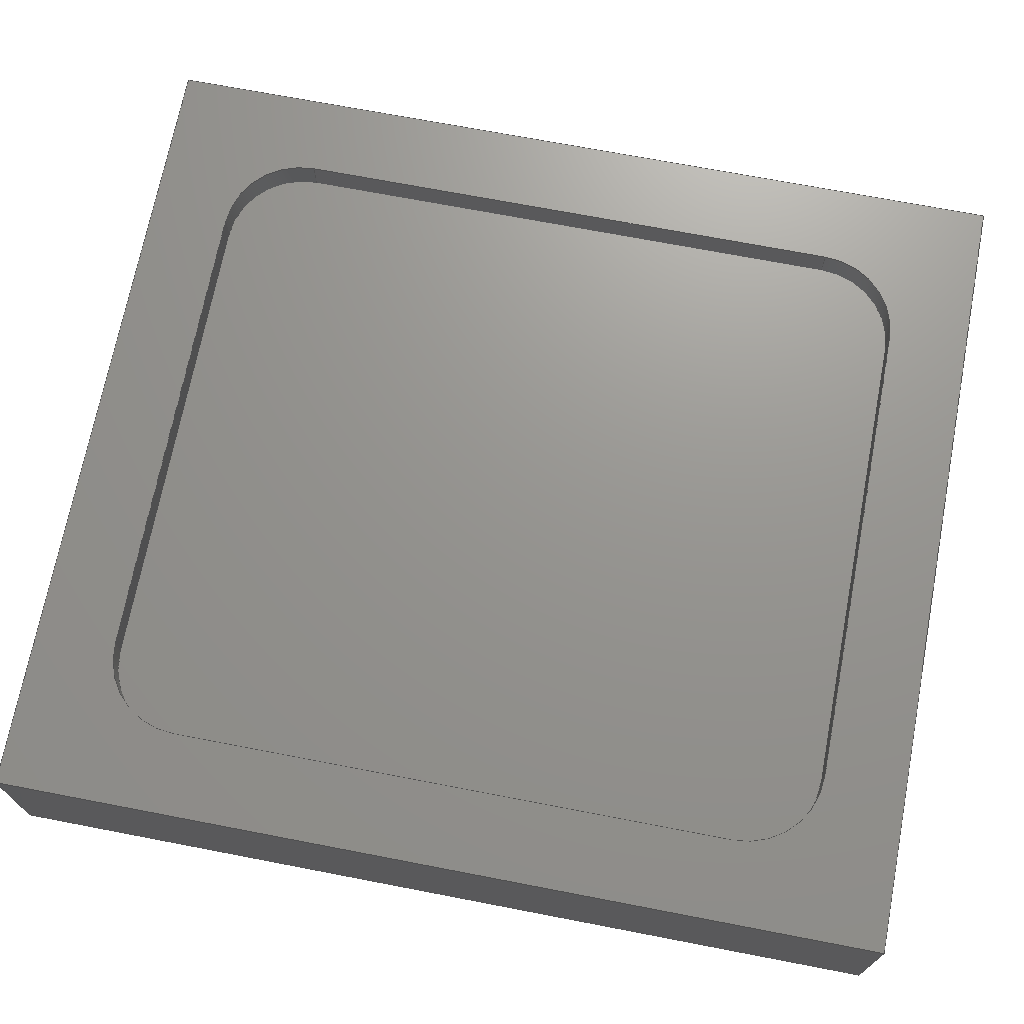
<metadata>
{"format":"step","ext":"step","renderer":"f3d","projection":"perspective","resolution":1024,"background":"white","views":[{"elev":70.8,"azim":-79.1,"up":"+Y"}]}
</metadata>
<code>
ISO-10303-21;
DATA;
#1=MECHANICAL_DESIGN_GEOMETRIC_PRESENTATION_REPRESENTATION('',(#4),#456);
#2=SHAPE_REPRESENTATION_RELATIONSHIP('SRR','None',#463,#3);
#3=ADVANCED_BREP_SHAPE_REPRESENTATION('',(#5),#455);
#4=STYLED_ITEM('',(#473),#5);
#5=MANIFOLD_SOLID_BREP('Body1',#264);
#6=FACE_BOUND('',#48,.T.);
#7=CIRCLE('',#280,0.5);
#8=CIRCLE('',#281,0.5);
#9=CIRCLE('',#284,0.5);
#10=CIRCLE('',#285,0.5);
#11=CIRCLE('',#288,0.5);
#12=CIRCLE('',#289,0.5);
#13=CIRCLE('',#292,0.5);
#14=CIRCLE('',#293,0.5);
#15=CYLINDRICAL_SURFACE('',#279,0.5);
#16=CYLINDRICAL_SURFACE('',#283,0.5);
#17=CYLINDRICAL_SURFACE('',#287,0.5);
#18=CYLINDRICAL_SURFACE('',#291,0.5);
#19=FACE_OUTER_BOUND('',#34,.T.);
#20=FACE_OUTER_BOUND('',#35,.T.);
#21=FACE_OUTER_BOUND('',#36,.T.);
#22=FACE_OUTER_BOUND('',#37,.T.);
#23=FACE_OUTER_BOUND('',#38,.T.);
#24=FACE_OUTER_BOUND('',#39,.T.);
#25=FACE_OUTER_BOUND('',#40,.T.);
#26=FACE_OUTER_BOUND('',#41,.T.);
#27=FACE_OUTER_BOUND('',#42,.T.);
#28=FACE_OUTER_BOUND('',#43,.T.);
#29=FACE_OUTER_BOUND('',#44,.T.);
#30=FACE_OUTER_BOUND('',#45,.T.);
#31=FACE_OUTER_BOUND('',#46,.T.);
#32=FACE_OUTER_BOUND('',#47,.T.);
#33=FACE_OUTER_BOUND('',#49,.T.);
#34=EDGE_LOOP('',(#166,#167,#168,#169));
#35=EDGE_LOOP('',(#170,#171,#172,#173));
#36=EDGE_LOOP('',(#174,#175,#176,#177));
#37=EDGE_LOOP('',(#178,#179,#180,#181));
#38=EDGE_LOOP('',(#182,#183,#184,#185));
#39=EDGE_LOOP('',(#186,#187,#188,#189));
#40=EDGE_LOOP('',(#190,#191,#192,#193));
#41=EDGE_LOOP('',(#194,#195,#196,#197));
#42=EDGE_LOOP('',(#198,#199,#200,#201,#202,#203,#204,#205));
#43=EDGE_LOOP('',(#206,#207,#208,#209));
#44=EDGE_LOOP('',(#210,#211,#212,#213));
#45=EDGE_LOOP('',(#214,#215,#216,#217));
#46=EDGE_LOOP('',(#218,#219,#220,#221));
#47=EDGE_LOOP('',(#222,#223,#224,#225));
#48=EDGE_LOOP('',(#226,#227,#228,#229,#230,#231,#232,#233));
#49=EDGE_LOOP('',(#234,#235,#236,#237));
#50=LINE('',#381,#78);
#51=LINE('',#383,#79);
#52=LINE('',#385,#80);
#53=LINE('',#386,#81);
#54=LINE('',#391,#82);
#55=LINE('',#395,#83);
#56=LINE('',#397,#84);
#57=LINE('',#398,#85);
#58=LINE('',#403,#86);
#59=LINE('',#407,#87);
#60=LINE('',#409,#88);
#61=LINE('',#410,#89);
#62=LINE('',#415,#90);
#63=LINE('',#419,#91);
#64=LINE('',#421,#92);
#65=LINE('',#422,#93);
#66=LINE('',#430,#94);
#67=LINE('',#432,#95);
#68=LINE('',#434,#96);
#69=LINE('',#435,#97);
#70=LINE('',#438,#98);
#71=LINE('',#440,#99);
#72=LINE('',#441,#100);
#73=LINE('',#444,#101);
#74=LINE('',#446,#102);
#75=LINE('',#447,#103);
#76=LINE('',#449,#104);
#77=LINE('',#450,#105);
#78=VECTOR('',#305,1);
#79=VECTOR('',#306,1);
#80=VECTOR('',#307,1);
#81=VECTOR('',#308,1);
#82=VECTOR('',#313,1);
#83=VECTOR('',#318,1);
#84=VECTOR('',#319,1);
#85=VECTOR('',#320,1);
#86=VECTOR('',#325,1);
#87=VECTOR('',#330,1);
#88=VECTOR('',#331,1);
#89=VECTOR('',#332,1);
#90=VECTOR('',#337,1);
#91=VECTOR('',#342,1);
#92=VECTOR('',#343,1);
#93=VECTOR('',#344,1);
#94=VECTOR('',#355,1);
#95=VECTOR('',#356,1);
#96=VECTOR('',#357,1);
#97=VECTOR('',#358,1);
#98=VECTOR('',#361,1);
#99=VECTOR('',#362,1);
#100=VECTOR('',#363,1);
#101=VECTOR('',#366,1);
#102=VECTOR('',#367,1);
#103=VECTOR('',#368,1);
#104=VECTOR('',#371,1);
#105=VECTOR('',#372,1);
#106=VERTEX_POINT('',#379);
#107=VERTEX_POINT('',#380);
#108=VERTEX_POINT('',#382);
#109=VERTEX_POINT('',#384);
#110=VERTEX_POINT('',#388);
#111=VERTEX_POINT('',#390);
#112=VERTEX_POINT('',#394);
#113=VERTEX_POINT('',#396);
#114=VERTEX_POINT('',#400);
#115=VERTEX_POINT('',#402);
#116=VERTEX_POINT('',#406);
#117=VERTEX_POINT('',#408);
#118=VERTEX_POINT('',#412);
#119=VERTEX_POINT('',#414);
#120=VERTEX_POINT('',#418);
#121=VERTEX_POINT('',#420);
#122=VERTEX_POINT('',#428);
#123=VERTEX_POINT('',#429);
#124=VERTEX_POINT('',#431);
#125=VERTEX_POINT('',#433);
#126=VERTEX_POINT('',#437);
#127=VERTEX_POINT('',#439);
#128=VERTEX_POINT('',#443);
#129=VERTEX_POINT('',#445);
#130=EDGE_CURVE('',#106,#107,#50,.T.);
#131=EDGE_CURVE('',#106,#108,#51,.T.);
#132=EDGE_CURVE('',#108,#109,#52,.T.);
#133=EDGE_CURVE('',#107,#109,#53,.T.);
#134=EDGE_CURVE('',#110,#106,#7,.T.);
#135=EDGE_CURVE('',#110,#111,#54,.T.);
#136=EDGE_CURVE('',#111,#108,#8,.T.);
#137=EDGE_CURVE('',#112,#110,#55,.T.);
#138=EDGE_CURVE('',#112,#113,#56,.T.);
#139=EDGE_CURVE('',#113,#111,#57,.T.);
#140=EDGE_CURVE('',#114,#112,#9,.T.);
#141=EDGE_CURVE('',#114,#115,#58,.T.);
#142=EDGE_CURVE('',#115,#113,#10,.T.);
#143=EDGE_CURVE('',#116,#114,#59,.T.);
#144=EDGE_CURVE('',#116,#117,#60,.T.);
#145=EDGE_CURVE('',#117,#115,#61,.T.);
#146=EDGE_CURVE('',#118,#116,#11,.T.);
#147=EDGE_CURVE('',#118,#119,#62,.T.);
#148=EDGE_CURVE('',#119,#117,#12,.T.);
#149=EDGE_CURVE('',#120,#118,#63,.T.);
#150=EDGE_CURVE('',#120,#121,#64,.T.);
#151=EDGE_CURVE('',#121,#119,#65,.T.);
#152=EDGE_CURVE('',#107,#120,#13,.T.);
#153=EDGE_CURVE('',#109,#121,#14,.T.);
#154=EDGE_CURVE('',#122,#123,#66,.T.);
#155=EDGE_CURVE('',#123,#124,#67,.T.);
#156=EDGE_CURVE('',#125,#124,#68,.T.);
#157=EDGE_CURVE('',#122,#125,#69,.T.);
#158=EDGE_CURVE('',#126,#122,#70,.T.);
#159=EDGE_CURVE('',#127,#125,#71,.T.);
#160=EDGE_CURVE('',#126,#127,#72,.T.);
#161=EDGE_CURVE('',#128,#126,#73,.T.);
#162=EDGE_CURVE('',#129,#127,#74,.T.);
#163=EDGE_CURVE('',#128,#129,#75,.T.);
#164=EDGE_CURVE('',#123,#128,#76,.T.);
#165=EDGE_CURVE('',#124,#129,#77,.T.);
#166=ORIENTED_EDGE('',*,*,#130,.F.);
#167=ORIENTED_EDGE('',*,*,#131,.T.);
#168=ORIENTED_EDGE('',*,*,#132,.T.);
#169=ORIENTED_EDGE('',*,*,#133,.F.);
#170=ORIENTED_EDGE('',*,*,#134,.F.);
#171=ORIENTED_EDGE('',*,*,#135,.T.);
#172=ORIENTED_EDGE('',*,*,#136,.T.);
#173=ORIENTED_EDGE('',*,*,#131,.F.);
#174=ORIENTED_EDGE('',*,*,#137,.F.);
#175=ORIENTED_EDGE('',*,*,#138,.T.);
#176=ORIENTED_EDGE('',*,*,#139,.T.);
#177=ORIENTED_EDGE('',*,*,#135,.F.);
#178=ORIENTED_EDGE('',*,*,#140,.F.);
#179=ORIENTED_EDGE('',*,*,#141,.T.);
#180=ORIENTED_EDGE('',*,*,#142,.T.);
#181=ORIENTED_EDGE('',*,*,#138,.F.);
#182=ORIENTED_EDGE('',*,*,#143,.F.);
#183=ORIENTED_EDGE('',*,*,#144,.T.);
#184=ORIENTED_EDGE('',*,*,#145,.T.);
#185=ORIENTED_EDGE('',*,*,#141,.F.);
#186=ORIENTED_EDGE('',*,*,#146,.F.);
#187=ORIENTED_EDGE('',*,*,#147,.T.);
#188=ORIENTED_EDGE('',*,*,#148,.T.);
#189=ORIENTED_EDGE('',*,*,#144,.F.);
#190=ORIENTED_EDGE('',*,*,#149,.F.);
#191=ORIENTED_EDGE('',*,*,#150,.T.);
#192=ORIENTED_EDGE('',*,*,#151,.T.);
#193=ORIENTED_EDGE('',*,*,#147,.F.);
#194=ORIENTED_EDGE('',*,*,#152,.F.);
#195=ORIENTED_EDGE('',*,*,#133,.T.);
#196=ORIENTED_EDGE('',*,*,#153,.T.);
#197=ORIENTED_EDGE('',*,*,#150,.F.);
#198=ORIENTED_EDGE('',*,*,#153,.F.);
#199=ORIENTED_EDGE('',*,*,#132,.F.);
#200=ORIENTED_EDGE('',*,*,#136,.F.);
#201=ORIENTED_EDGE('',*,*,#139,.F.);
#202=ORIENTED_EDGE('',*,*,#142,.F.);
#203=ORIENTED_EDGE('',*,*,#145,.F.);
#204=ORIENTED_EDGE('',*,*,#148,.F.);
#205=ORIENTED_EDGE('',*,*,#151,.F.);
#206=ORIENTED_EDGE('',*,*,#154,.T.);
#207=ORIENTED_EDGE('',*,*,#155,.T.);
#208=ORIENTED_EDGE('',*,*,#156,.F.);
#209=ORIENTED_EDGE('',*,*,#157,.F.);
#210=ORIENTED_EDGE('',*,*,#158,.T.);
#211=ORIENTED_EDGE('',*,*,#157,.T.);
#212=ORIENTED_EDGE('',*,*,#159,.F.);
#213=ORIENTED_EDGE('',*,*,#160,.F.);
#214=ORIENTED_EDGE('',*,*,#161,.T.);
#215=ORIENTED_EDGE('',*,*,#160,.T.);
#216=ORIENTED_EDGE('',*,*,#162,.F.);
#217=ORIENTED_EDGE('',*,*,#163,.F.);
#218=ORIENTED_EDGE('',*,*,#164,.T.);
#219=ORIENTED_EDGE('',*,*,#163,.T.);
#220=ORIENTED_EDGE('',*,*,#165,.F.);
#221=ORIENTED_EDGE('',*,*,#155,.F.);
#222=ORIENTED_EDGE('',*,*,#165,.T.);
#223=ORIENTED_EDGE('',*,*,#162,.T.);
#224=ORIENTED_EDGE('',*,*,#159,.T.);
#225=ORIENTED_EDGE('',*,*,#156,.T.);
#226=ORIENTED_EDGE('',*,*,#130,.T.);
#227=ORIENTED_EDGE('',*,*,#152,.T.);
#228=ORIENTED_EDGE('',*,*,#149,.T.);
#229=ORIENTED_EDGE('',*,*,#146,.T.);
#230=ORIENTED_EDGE('',*,*,#143,.T.);
#231=ORIENTED_EDGE('',*,*,#140,.T.);
#232=ORIENTED_EDGE('',*,*,#137,.T.);
#233=ORIENTED_EDGE('',*,*,#134,.T.);
#234=ORIENTED_EDGE('',*,*,#164,.F.);
#235=ORIENTED_EDGE('',*,*,#154,.F.);
#236=ORIENTED_EDGE('',*,*,#158,.F.);
#237=ORIENTED_EDGE('',*,*,#161,.F.);
#238=PLANE('',#278);
#239=PLANE('',#282);
#240=PLANE('',#286);
#241=PLANE('',#290);
#242=PLANE('',#294);
#243=PLANE('',#295);
#244=PLANE('',#296);
#245=PLANE('',#297);
#246=PLANE('',#298);
#247=PLANE('',#299);
#248=PLANE('',#300);
#249=ADVANCED_FACE('',(#19),#238,.F.);
#250=ADVANCED_FACE('',(#20),#15,.F.);
#251=ADVANCED_FACE('',(#21),#239,.F.);
#252=ADVANCED_FACE('',(#22),#16,.F.);
#253=ADVANCED_FACE('',(#23),#240,.F.);
#254=ADVANCED_FACE('',(#24),#17,.F.);
#255=ADVANCED_FACE('',(#25),#241,.F.);
#256=ADVANCED_FACE('',(#26),#18,.F.);
#257=ADVANCED_FACE('',(#27),#242,.T.);
#258=ADVANCED_FACE('',(#28),#243,.T.);
#259=ADVANCED_FACE('',(#29),#244,.T.);
#260=ADVANCED_FACE('',(#30),#245,.T.);
#261=ADVANCED_FACE('',(#31),#246,.T.);
#262=ADVANCED_FACE('',(#32,#6),#247,.T.);
#263=ADVANCED_FACE('',(#33),#248,.F.);
#264=CLOSED_SHELL('',(#249,#250,#251,#252,#253,#254,#255,#256,#257,#258,
#259,#260,#261,#262,#263));
#265=DERIVED_UNIT_ELEMENT(#267,1);
#266=DERIVED_UNIT_ELEMENT(#458,3);
#267=(
MASS_UNIT()
NAMED_UNIT(*)
SI_UNIT(.KILO.,.GRAM.)
);
#268=DERIVED_UNIT((#265,#266));
#269=MEASURE_REPRESENTATION_ITEM('density measure',
POSITIVE_RATIO_MEASURE(7850),#268);
#270=PROPERTY_DEFINITION_REPRESENTATION(#275,#272);
#271=PROPERTY_DEFINITION_REPRESENTATION(#276,#273);
#272=REPRESENTATION('material name',(#274),#455);
#273=REPRESENTATION('density',(#269),#455);
#274=DESCRIPTIVE_REPRESENTATION_ITEM('Steel','Steel');
#275=PROPERTY_DEFINITION('material property','material name',#465);
#276=PROPERTY_DEFINITION('material property','density of part',#465);
#277=AXIS2_PLACEMENT_3D('placement',#377,#301,#302);
#278=AXIS2_PLACEMENT_3D('',#378,#303,#304);
#279=AXIS2_PLACEMENT_3D('',#387,#309,#310);
#280=AXIS2_PLACEMENT_3D('',#389,#311,#312);
#281=AXIS2_PLACEMENT_3D('',#392,#314,#315);
#282=AXIS2_PLACEMENT_3D('',#393,#316,#317);
#283=AXIS2_PLACEMENT_3D('',#399,#321,#322);
#284=AXIS2_PLACEMENT_3D('',#401,#323,#324);
#285=AXIS2_PLACEMENT_3D('',#404,#326,#327);
#286=AXIS2_PLACEMENT_3D('',#405,#328,#329);
#287=AXIS2_PLACEMENT_3D('',#411,#333,#334);
#288=AXIS2_PLACEMENT_3D('',#413,#335,#336);
#289=AXIS2_PLACEMENT_3D('',#416,#338,#339);
#290=AXIS2_PLACEMENT_3D('',#417,#340,#341);
#291=AXIS2_PLACEMENT_3D('',#423,#345,#346);
#292=AXIS2_PLACEMENT_3D('',#424,#347,#348);
#293=AXIS2_PLACEMENT_3D('',#425,#349,#350);
#294=AXIS2_PLACEMENT_3D('',#426,#351,#352);
#295=AXIS2_PLACEMENT_3D('',#427,#353,#354);
#296=AXIS2_PLACEMENT_3D('',#436,#359,#360);
#297=AXIS2_PLACEMENT_3D('',#442,#364,#365);
#298=AXIS2_PLACEMENT_3D('',#448,#369,#370);
#299=AXIS2_PLACEMENT_3D('',#451,#373,#374);
#300=AXIS2_PLACEMENT_3D('',#452,#375,#376);
#301=DIRECTION('axis',(0,0,1));
#302=DIRECTION('refdir',(1,0,0));
#303=DIRECTION('center_axis',(0,0,-1));
#304=DIRECTION('ref_axis',(1,0,0));
#305=DIRECTION('',(1,0,0));
#306=DIRECTION('',(0,-1,0));
#307=DIRECTION('',(1,0,0));
#308=DIRECTION('',(0,-1,0));
#309=DIRECTION('center_axis',(0,-1,0));
#310=DIRECTION('ref_axis',(0,0,-1));
#311=DIRECTION('center_axis',(0,-1,0));
#312=DIRECTION('ref_axis',(0,0,-1));
#313=DIRECTION('',(0,-1,0));
#314=DIRECTION('center_axis',(0,-1,0));
#315=DIRECTION('ref_axis',(0,0,-1));
#316=DIRECTION('center_axis',(-1,0,6.344e-17));
#317=DIRECTION('ref_axis',(-6.344e-17,0,-1));
#318=DIRECTION('',(-6.344e-17,0,-1));
#319=DIRECTION('',(0,-1,0));
#320=DIRECTION('',(-6.344e-17,0,-1));
#321=DIRECTION('center_axis',(0,-1,0));
#322=DIRECTION('ref_axis',(-1,0,0));
#323=DIRECTION('center_axis',(0,-1,0));
#324=DIRECTION('ref_axis',(-1,0,0));
#325=DIRECTION('',(0,-1,0));
#326=DIRECTION('center_axis',(0,-1,0));
#327=DIRECTION('ref_axis',(-1,0,0));
#328=DIRECTION('center_axis',(0,0,1));
#329=DIRECTION('ref_axis',(-1,0,0));
#330=DIRECTION('',(-1,0,0));
#331=DIRECTION('',(0,-1,0));
#332=DIRECTION('',(-1,0,0));
#333=DIRECTION('center_axis',(0,-1,0));
#334=DIRECTION('ref_axis',(0,0,1));
#335=DIRECTION('center_axis',(0,-1,0));
#336=DIRECTION('ref_axis',(0,0,1));
#337=DIRECTION('',(0,-1,0));
#338=DIRECTION('center_axis',(0,-1,0));
#339=DIRECTION('ref_axis',(0,0,1));
#340=DIRECTION('center_axis',(1,0,1.269e-16));
#341=DIRECTION('ref_axis',(-1.269e-16,0,1));
#342=DIRECTION('',(-1.269e-16,0,1));
#343=DIRECTION('',(0,-1,0));
#344=DIRECTION('',(-1.269e-16,0,1));
#345=DIRECTION('center_axis',(0,-1,0));
#346=DIRECTION('ref_axis',(1,0,4.441e-16));
#347=DIRECTION('center_axis',(0,-1,0));
#348=DIRECTION('ref_axis',(1,0,4.441e-16));
#349=DIRECTION('center_axis',(0,-1,0));
#350=DIRECTION('ref_axis',(1,0,4.441e-16));
#351=DIRECTION('center_axis',(0,1,0));
#352=DIRECTION('ref_axis',(-1,0,0));
#353=DIRECTION('center_axis',(0,0,1));
#354=DIRECTION('ref_axis',(1,0,0));
#355=DIRECTION('',(1,0,0));
#356=DIRECTION('',(0,1,0));
#357=DIRECTION('',(1,0,0));
#358=DIRECTION('',(0,1,0));
#359=DIRECTION('center_axis',(-1,0,0));
#360=DIRECTION('ref_axis',(0,0,1));
#361=DIRECTION('',(0,0,1));
#362=DIRECTION('',(0,0,1));
#363=DIRECTION('',(0,1,0));
#364=DIRECTION('center_axis',(0,0,-1));
#365=DIRECTION('ref_axis',(-1,0,0));
#366=DIRECTION('',(-1,0,0));
#367=DIRECTION('',(-1,0,0));
#368=DIRECTION('',(0,1,0));
#369=DIRECTION('center_axis',(1,0,0));
#370=DIRECTION('ref_axis',(0,0,-1));
#371=DIRECTION('',(0,0,-1));
#372=DIRECTION('',(0,0,-1));
#373=DIRECTION('center_axis',(0,1,0));
#374=DIRECTION('ref_axis',(0,0,1));
#375=DIRECTION('center_axis',(0,1,0));
#376=DIRECTION('ref_axis',(1,0,0));
#377=CARTESIAN_POINT('',(0,0,0));
#378=CARTESIAN_POINT('Origin',(-1.496,1,-2.25));
#379=CARTESIAN_POINT('',(-1.496,1,-2.25));
#380=CARTESIAN_POINT('',(1.496,1,-2.25));
#381=CARTESIAN_POINT('',(-0.7479,1,-2.25));
#382=CARTESIAN_POINT('',(-1.496,0.8,-2.25));
#383=CARTESIAN_POINT('',(-1.496,1,-2.25));
#384=CARTESIAN_POINT('',(1.496,0.8,-2.25));
#385=CARTESIAN_POINT('',(1.496,0.8,-2.25));
#386=CARTESIAN_POINT('',(1.496,1,-2.25));
#387=CARTESIAN_POINT('Origin',(-1.496,1,-1.75));
#388=CARTESIAN_POINT('',(-1.996,1,-1.75));
#389=CARTESIAN_POINT('Origin',(-1.496,1,-1.75));
#390=CARTESIAN_POINT('',(-1.996,0.8,-1.75));
#391=CARTESIAN_POINT('',(-1.996,1,-1.75));
#392=CARTESIAN_POINT('Origin',(-1.496,0.8,-1.75));
#393=CARTESIAN_POINT('Origin',(-1.996,1,1.75));
#394=CARTESIAN_POINT('',(-1.996,1,1.75));
#395=CARTESIAN_POINT('',(-1.996,1,0.875));
#396=CARTESIAN_POINT('',(-1.996,0.8,1.75));
#397=CARTESIAN_POINT('',(-1.996,1,1.75));
#398=CARTESIAN_POINT('',(-1.996,0.8,-1.75));
#399=CARTESIAN_POINT('Origin',(-1.496,1,1.75));
#400=CARTESIAN_POINT('',(-1.496,1,2.25));
#401=CARTESIAN_POINT('Origin',(-1.496,1,1.75));
#402=CARTESIAN_POINT('',(-1.496,0.8,2.25));
#403=CARTESIAN_POINT('',(-1.496,1,2.25));
#404=CARTESIAN_POINT('Origin',(-1.496,0.8,1.75));
#405=CARTESIAN_POINT('Origin',(1.496,1,2.25));
#406=CARTESIAN_POINT('',(1.496,1,2.25));
#407=CARTESIAN_POINT('',(0.7479,1,2.25));
#408=CARTESIAN_POINT('',(1.496,0.8,2.25));
#409=CARTESIAN_POINT('',(1.496,1,2.25));
#410=CARTESIAN_POINT('',(-1.496,0.8,2.25));
#411=CARTESIAN_POINT('Origin',(1.496,1,1.75));
#412=CARTESIAN_POINT('',(1.996,1,1.75));
#413=CARTESIAN_POINT('Origin',(1.496,1,1.75));
#414=CARTESIAN_POINT('',(1.996,0.8,1.75));
#415=CARTESIAN_POINT('',(1.996,1,1.75));
#416=CARTESIAN_POINT('Origin',(1.496,0.8,1.75));
#417=CARTESIAN_POINT('Origin',(1.996,1,-1.75));
#418=CARTESIAN_POINT('',(1.996,1,-1.75));
#419=CARTESIAN_POINT('',(1.996,1,-0.875));
#420=CARTESIAN_POINT('',(1.996,0.8,-1.75));
#421=CARTESIAN_POINT('',(1.996,1,-1.75));
#422=CARTESIAN_POINT('',(1.996,0.8,1.75));
#423=CARTESIAN_POINT('Origin',(1.496,1,-1.75));
#424=CARTESIAN_POINT('Origin',(1.496,1,-1.75));
#425=CARTESIAN_POINT('Origin',(1.496,0.8,-1.75));
#426=CARTESIAN_POINT('Origin',(0,0.8,0));
#427=CARTESIAN_POINT('Origin',(-2.5,0,2.75));
#428=CARTESIAN_POINT('',(-2.5,0,2.75));
#429=CARTESIAN_POINT('',(2.5,0,2.75));
#430=CARTESIAN_POINT('',(-2.5,0,2.75));
#431=CARTESIAN_POINT('',(2.5,1,2.75));
#432=CARTESIAN_POINT('',(2.5,0,2.75));
#433=CARTESIAN_POINT('',(-2.5,1,2.75));
#434=CARTESIAN_POINT('',(-2.5,1,2.75));
#435=CARTESIAN_POINT('',(-2.5,0,2.75));
#436=CARTESIAN_POINT('Origin',(-2.5,0,-2.75));
#437=CARTESIAN_POINT('',(-2.5,0,-2.75));
#438=CARTESIAN_POINT('',(-2.5,0,-2.75));
#439=CARTESIAN_POINT('',(-2.5,1,-2.75));
#440=CARTESIAN_POINT('',(-2.5,1,-2.75));
#441=CARTESIAN_POINT('',(-2.5,0,-2.75));
#442=CARTESIAN_POINT('Origin',(2.5,0,-2.75));
#443=CARTESIAN_POINT('',(2.5,0,-2.75));
#444=CARTESIAN_POINT('',(2.5,0,-2.75));
#445=CARTESIAN_POINT('',(2.5,1,-2.75));
#446=CARTESIAN_POINT('',(2.5,1,-2.75));
#447=CARTESIAN_POINT('',(2.5,0,-2.75));
#448=CARTESIAN_POINT('Origin',(2.5,0,2.75));
#449=CARTESIAN_POINT('',(2.5,0,2.75));
#450=CARTESIAN_POINT('',(2.5,1,2.75));
#451=CARTESIAN_POINT('Origin',(0,1,0));
#452=CARTESIAN_POINT('Origin',(0,0,0));
#453=UNCERTAINTY_MEASURE_WITH_UNIT(LENGTH_MEASURE(0.001),#457,
'DISTANCE_ACCURACY_VALUE',
'Maximum model space distance between geometric entities at asserted c
onnectivities');
#454=UNCERTAINTY_MEASURE_WITH_UNIT(LENGTH_MEASURE(0.001),#457,
'DISTANCE_ACCURACY_VALUE',
'Maximum model space distance between geometric entities at asserted c
onnectivities');
#455=(
GEOMETRIC_REPRESENTATION_CONTEXT(3)
GLOBAL_UNCERTAINTY_ASSIGNED_CONTEXT((#453))
GLOBAL_UNIT_ASSIGNED_CONTEXT((#457,#459,#460))
REPRESENTATION_CONTEXT('','3D')
);
#456=(
GEOMETRIC_REPRESENTATION_CONTEXT(3)
GLOBAL_UNCERTAINTY_ASSIGNED_CONTEXT((#454))
GLOBAL_UNIT_ASSIGNED_CONTEXT((#457,#459,#460))
REPRESENTATION_CONTEXT('','3D')
);
#457=(
LENGTH_UNIT()
NAMED_UNIT(*)
SI_UNIT(.CENTI.,.METRE.)
);
#458=(
LENGTH_UNIT()
NAMED_UNIT(*)
SI_UNIT($,.METRE.)
);
#459=(
NAMED_UNIT(*)
PLANE_ANGLE_UNIT()
SI_UNIT($,.RADIAN.)
);
#460=(
NAMED_UNIT(*)
SI_UNIT($,.STERADIAN.)
SOLID_ANGLE_UNIT()
);
#461=SHAPE_DEFINITION_REPRESENTATION(#462,#463);
#462=PRODUCT_DEFINITION_SHAPE('',$,#465);
#463=SHAPE_REPRESENTATION('',(#277),#455);
#464=PRODUCT_DEFINITION_CONTEXT('part definition',#469,'design');
#465=PRODUCT_DEFINITION('Body','Body',#466,#464);
#466=PRODUCT_DEFINITION_FORMATION('',$,#471);
#467=PRODUCT_RELATED_PRODUCT_CATEGORY('Body','Body',(#471));
#468=APPLICATION_PROTOCOL_DEFINITION('international standard',
'automotive_design',2009,#469);
#469=APPLICATION_CONTEXT(
'Core Data for Automotive Mechanical Design Process');
#470=PRODUCT_CONTEXT('part definition',#469,'mechanical');
#471=PRODUCT('Body','Body',$,(#470));
#472=PRESENTATION_STYLE_ASSIGNMENT((#474));
#473=PRESENTATION_STYLE_ASSIGNMENT((#475));
#474=SURFACE_STYLE_USAGE(.BOTH.,#476);
#475=SURFACE_STYLE_USAGE(.BOTH.,#477);
#476=SURFACE_SIDE_STYLE('',(#478));
#477=SURFACE_SIDE_STYLE('',(#479));
#478=SURFACE_STYLE_FILL_AREA(#480);
#479=SURFACE_STYLE_FILL_AREA(#481);
#480=FILL_AREA_STYLE('Steel - Satin',(#482));
#481=FILL_AREA_STYLE('Aluminum - Satin',(#483));
#482=FILL_AREA_STYLE_COLOUR('Steel - Satin',#484);
#483=FILL_AREA_STYLE_COLOUR('Aluminum - Satin',#485);
#484=COLOUR_RGB('Steel - Satin',0.6275,0.6275,0.6275);
#485=COLOUR_RGB('Aluminum - Satin',0.9608,0.9608,0.9647);
ENDSEC;
END-ISO-10303-21;

</code>
